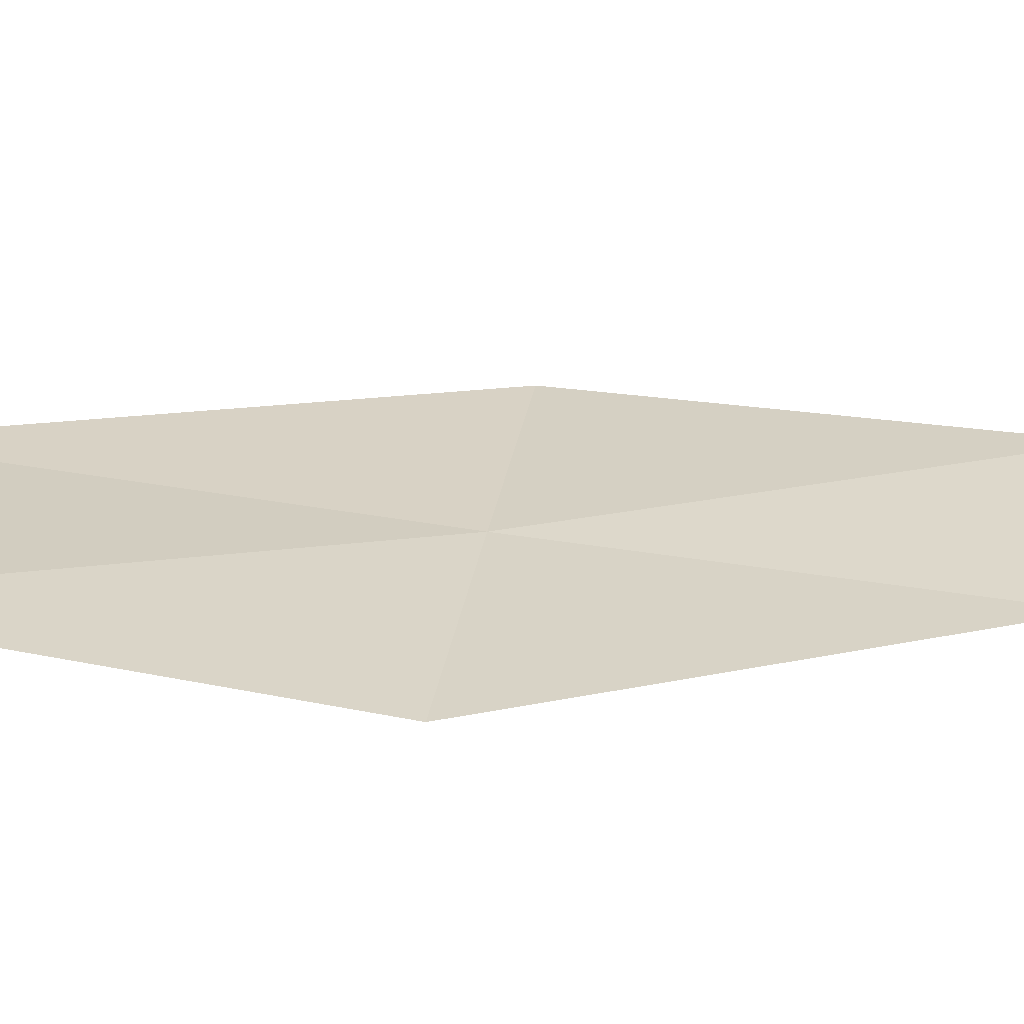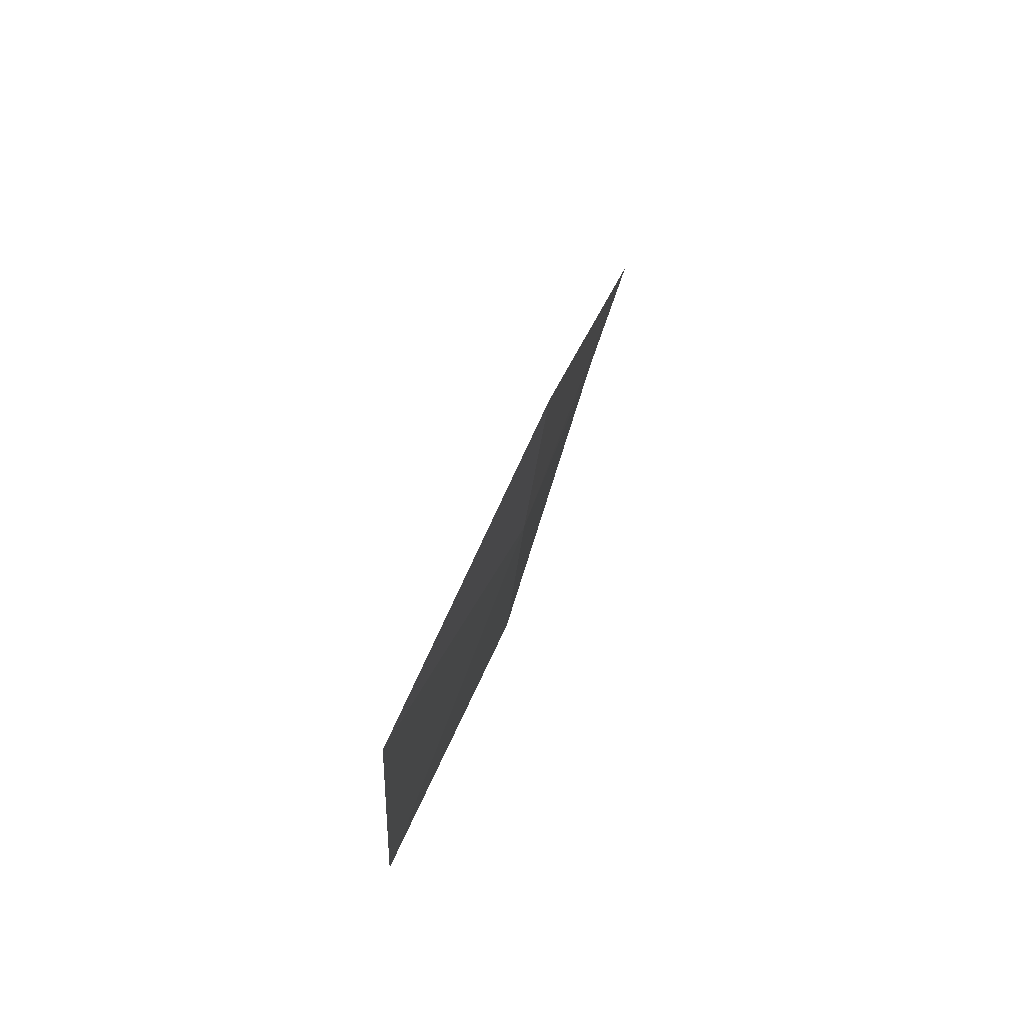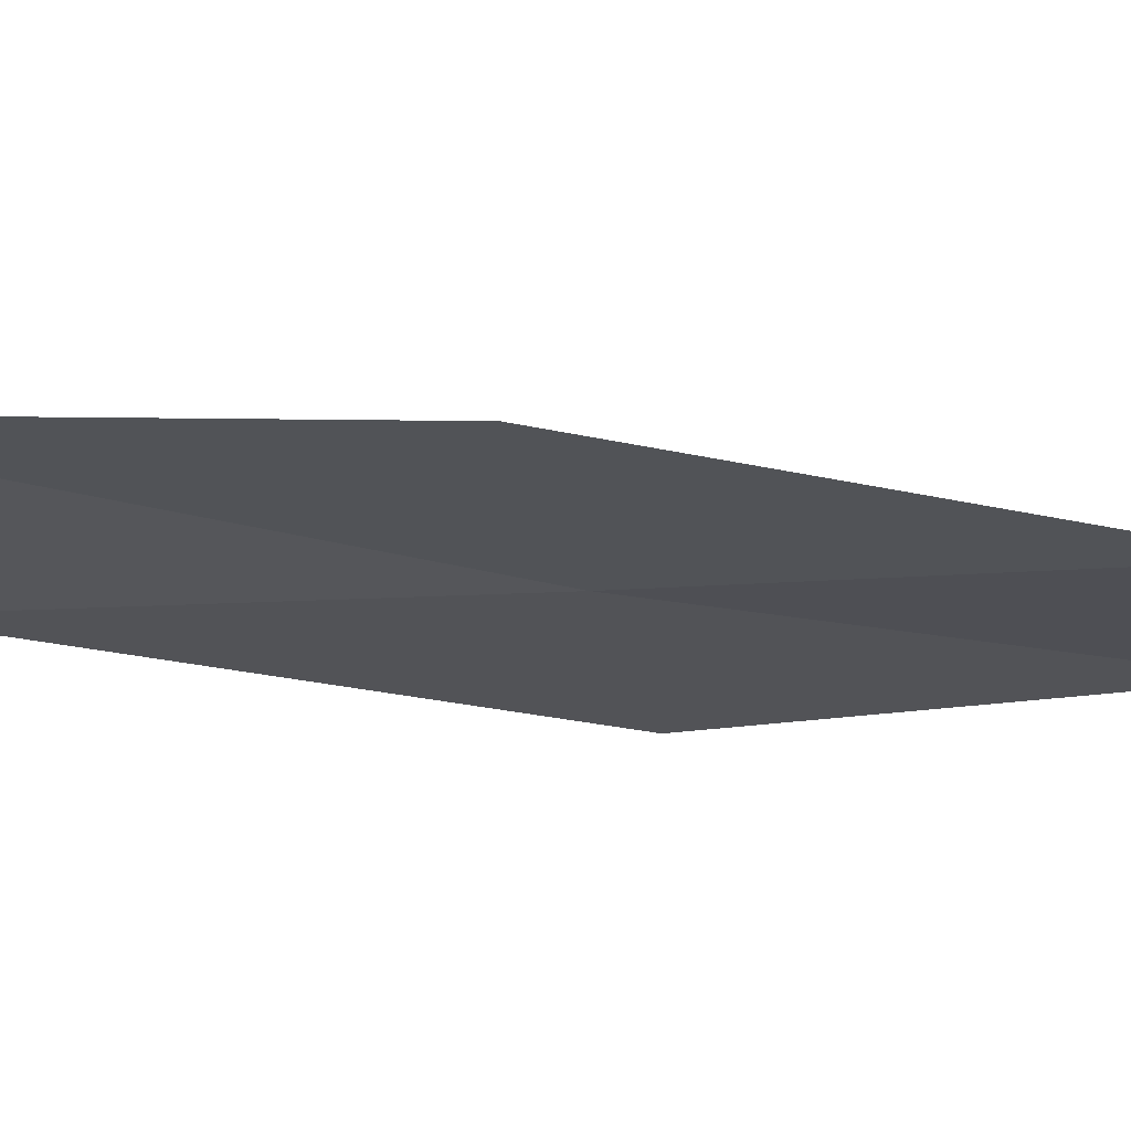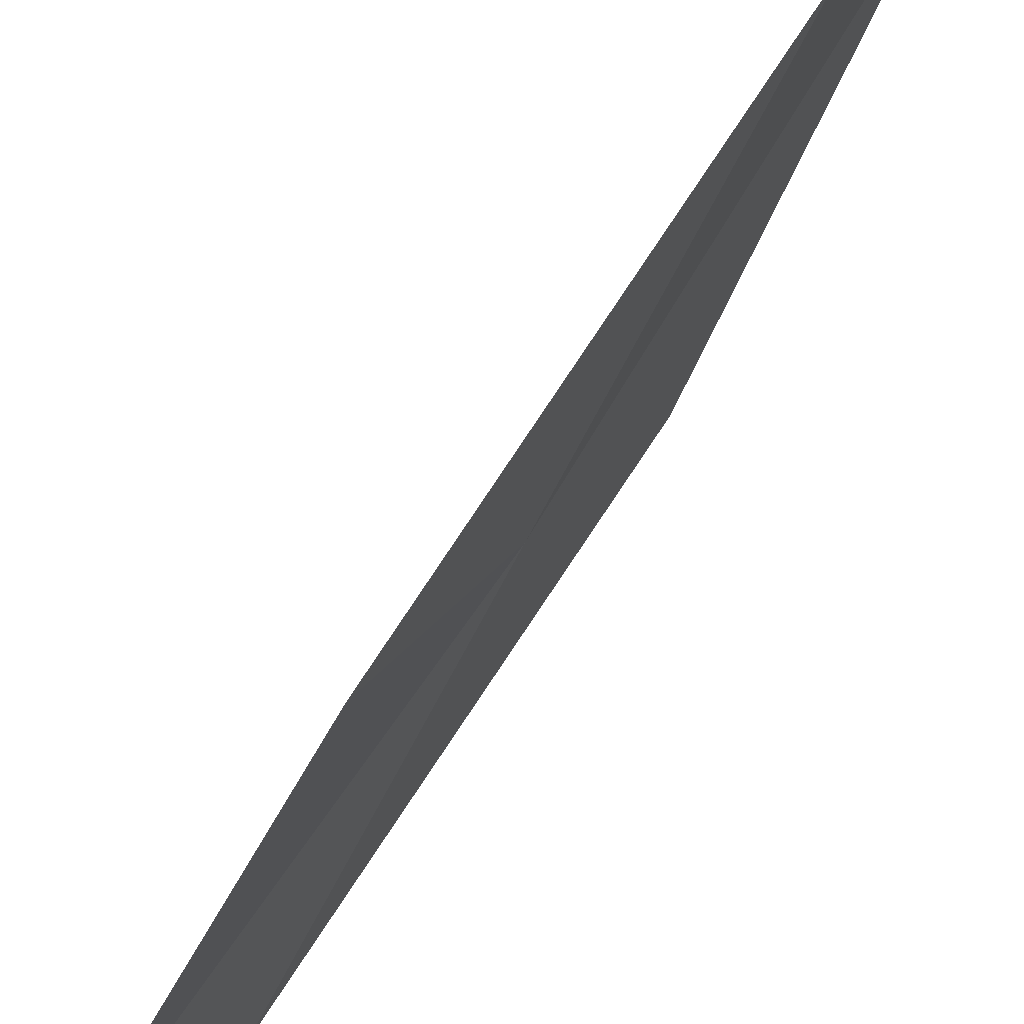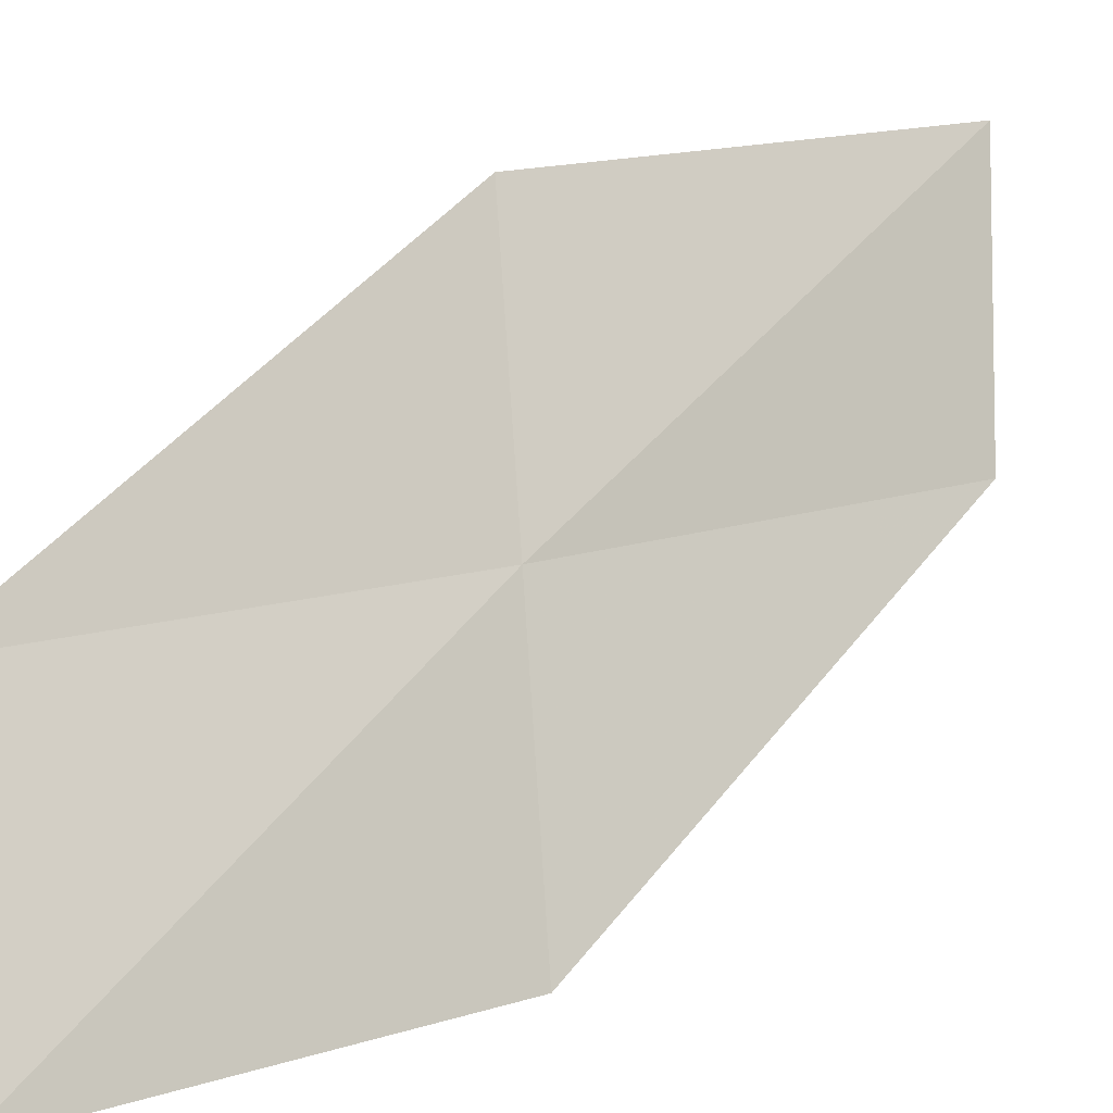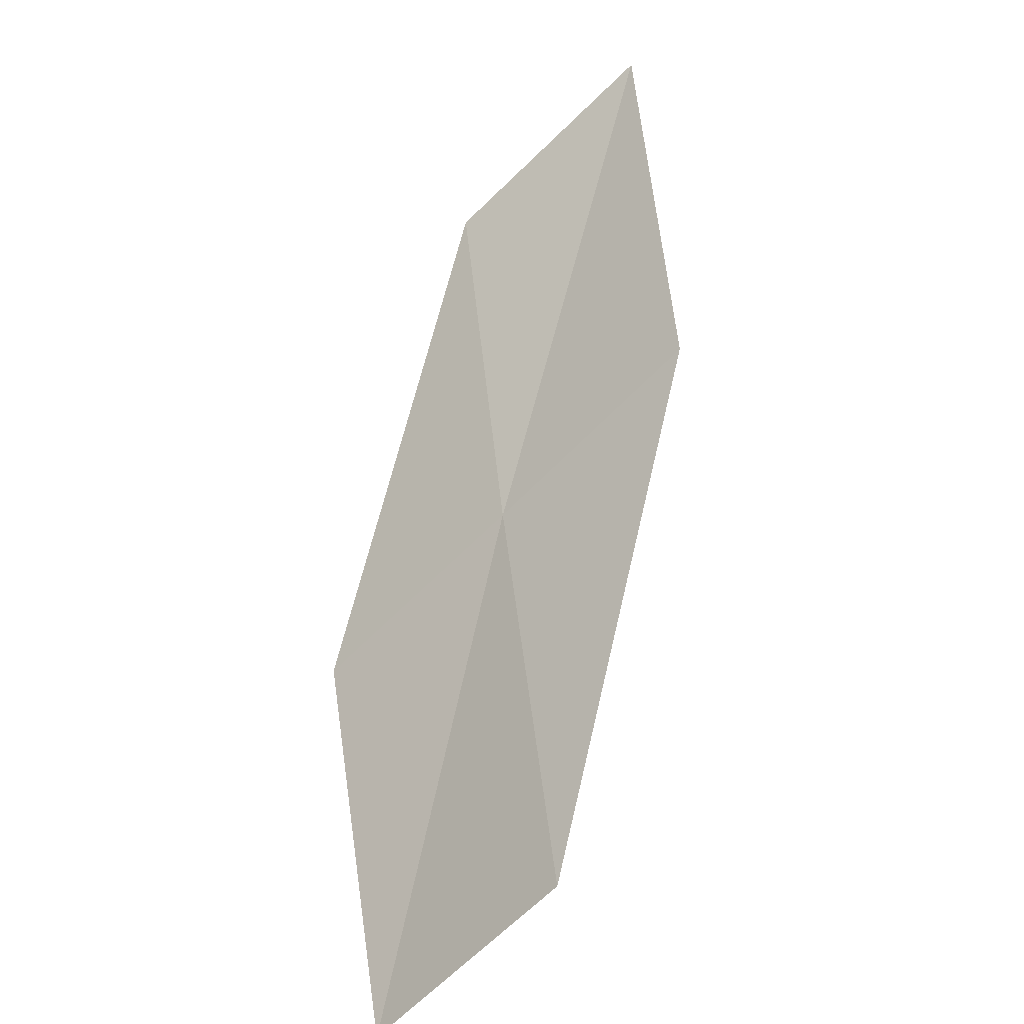
<metadata>
{"format":"obj","ext":"obj","renderer":"f3d","projection":"perspective","resolution":1024,"background":"white","views":[{"elev":-41.6,"azim":-83.3,"up":"+Y"},{"elev":-31.8,"azim":-28.5,"up":"+Z"},{"elev":46.2,"azim":105.5,"up":"+Y"},{"elev":-68.9,"azim":-8.0,"up":"+Y"},{"elev":10.0,"azim":-111.5,"up":"+Y"},{"elev":-56.0,"azim":112.0,"up":"+Z"}]}
</metadata>
<code>
v 19.05 18.65 4.812
v 19.55 18.68 6.204
v 18.69 17.82 4.735
v 18.57 18.64 3.422
v 18.17 17.84 3.406
v 19.41 19.44 4.888
v 19.87 19.51 6.342
f 1 3 2
f 1 4 5
f 1 5 3
f 1 7 6
f 1 2 7
f 1 6 4

</code>
